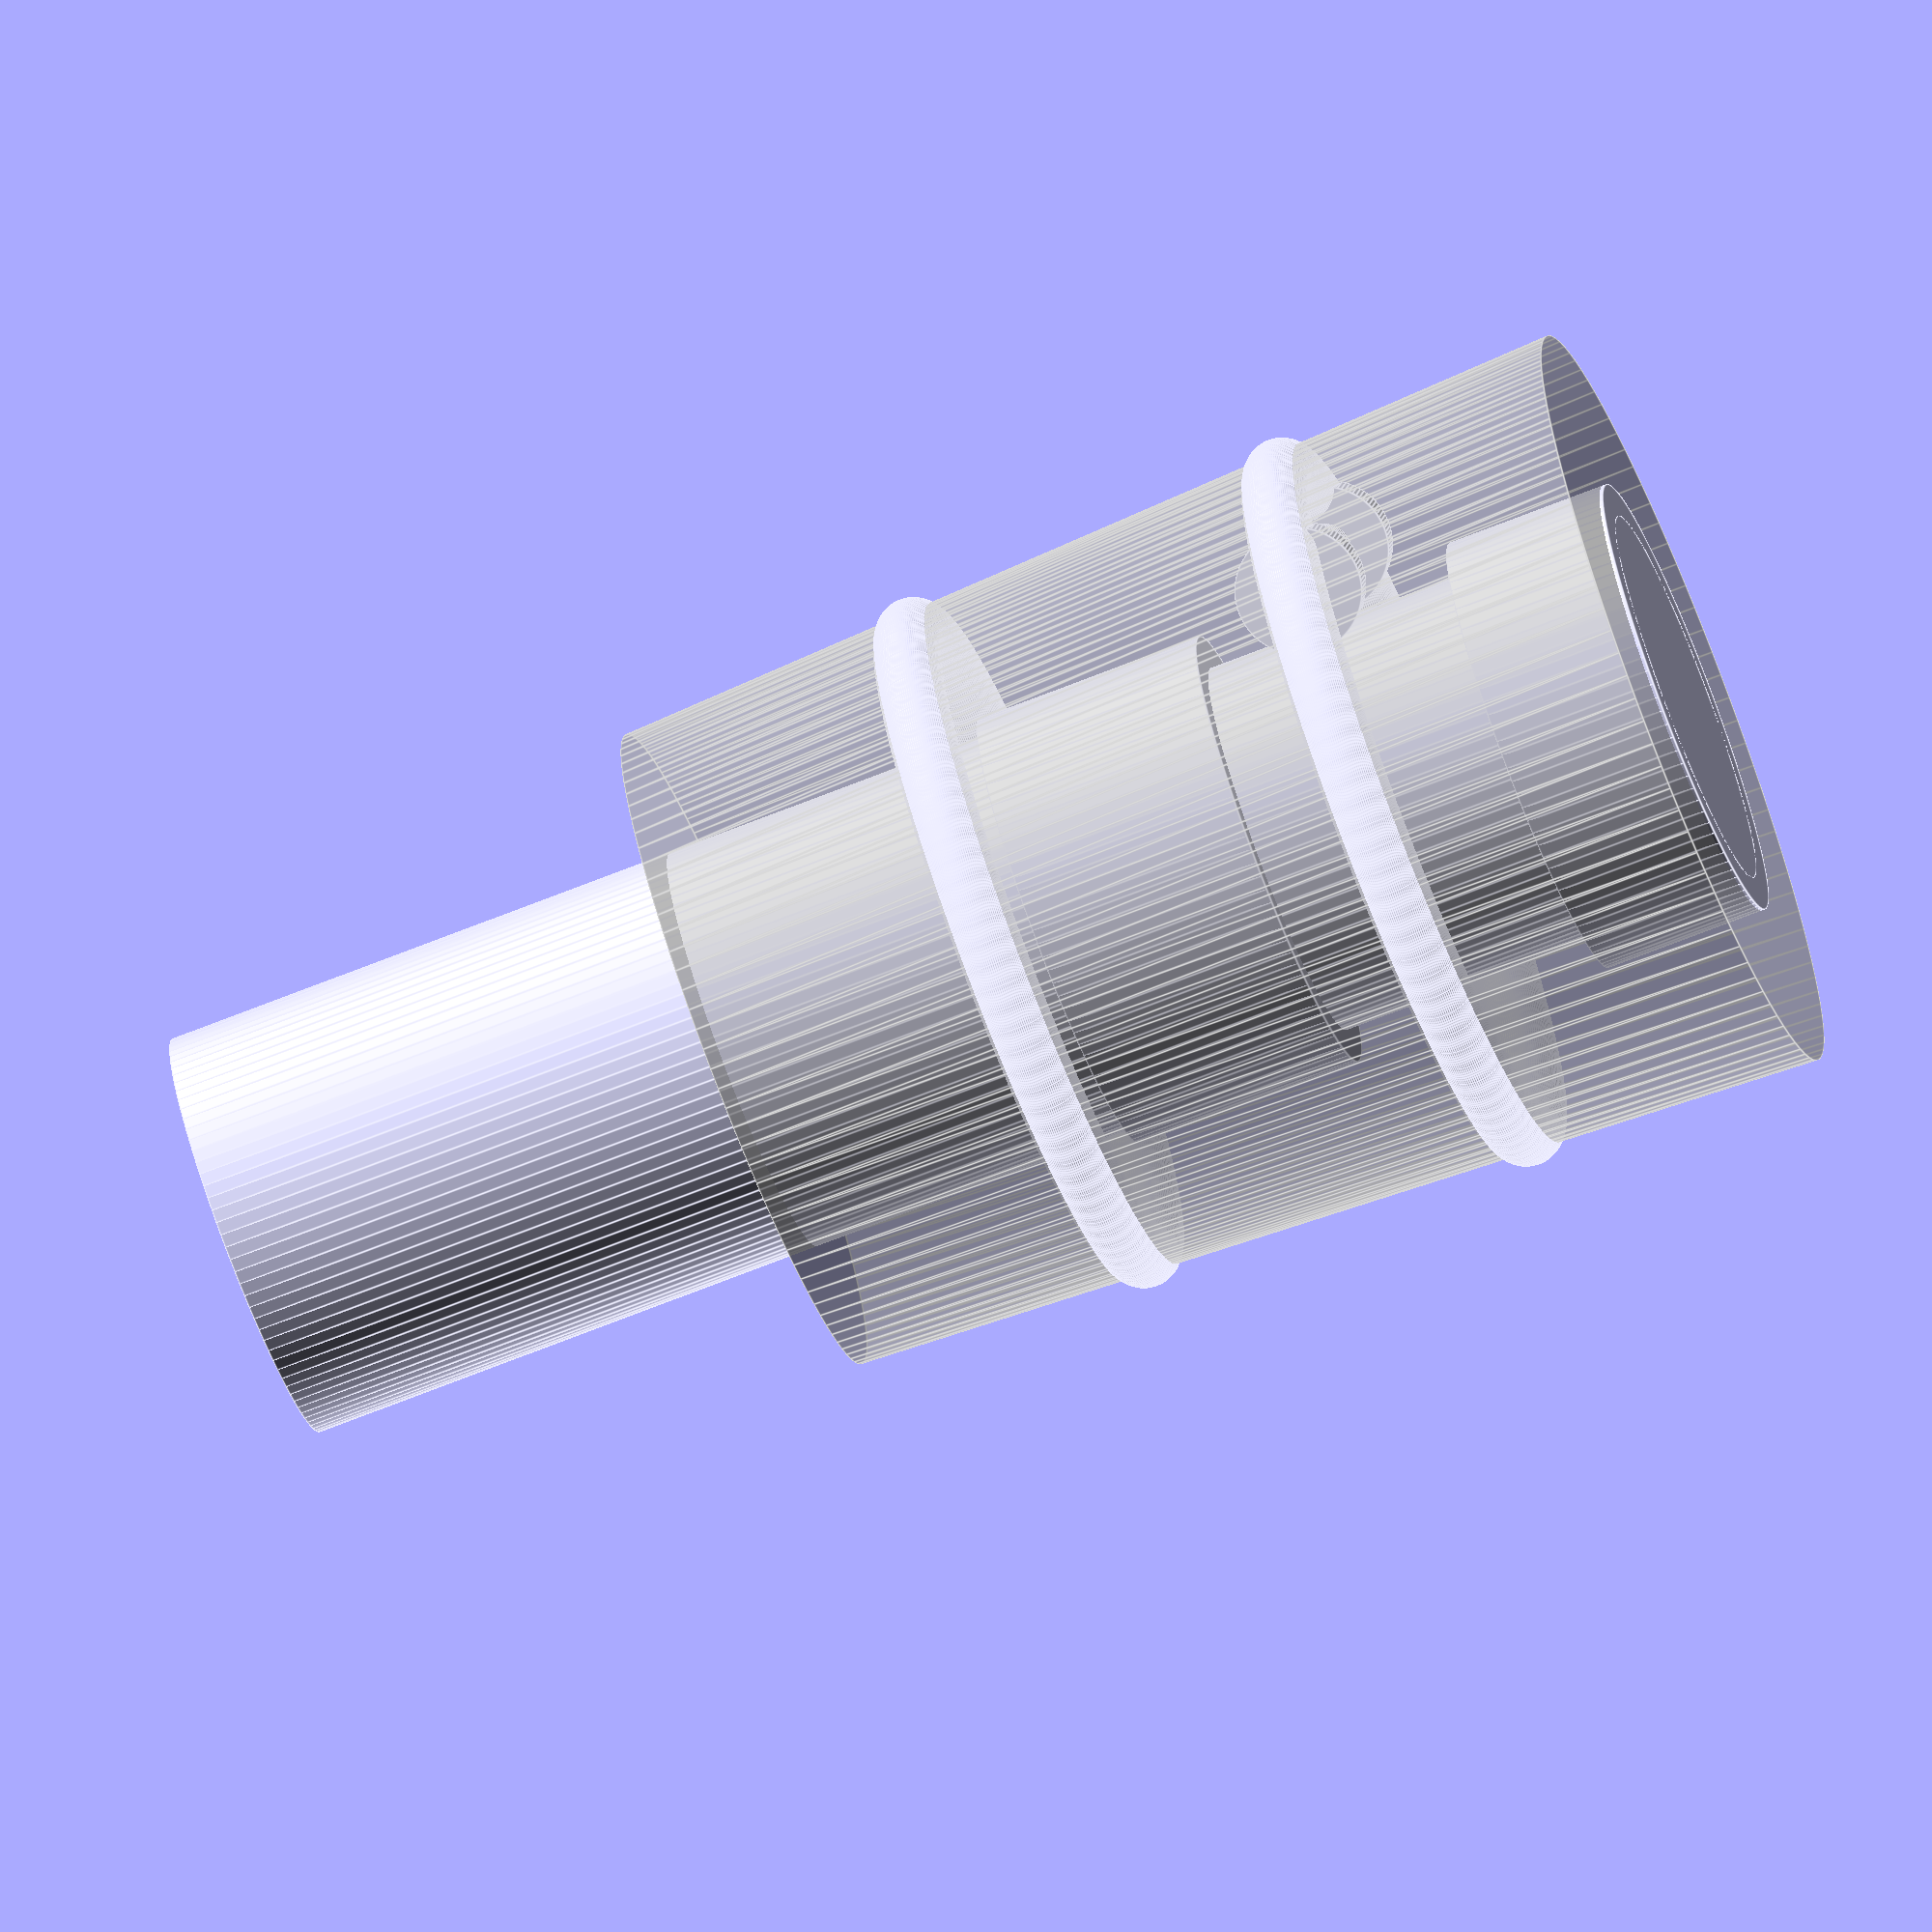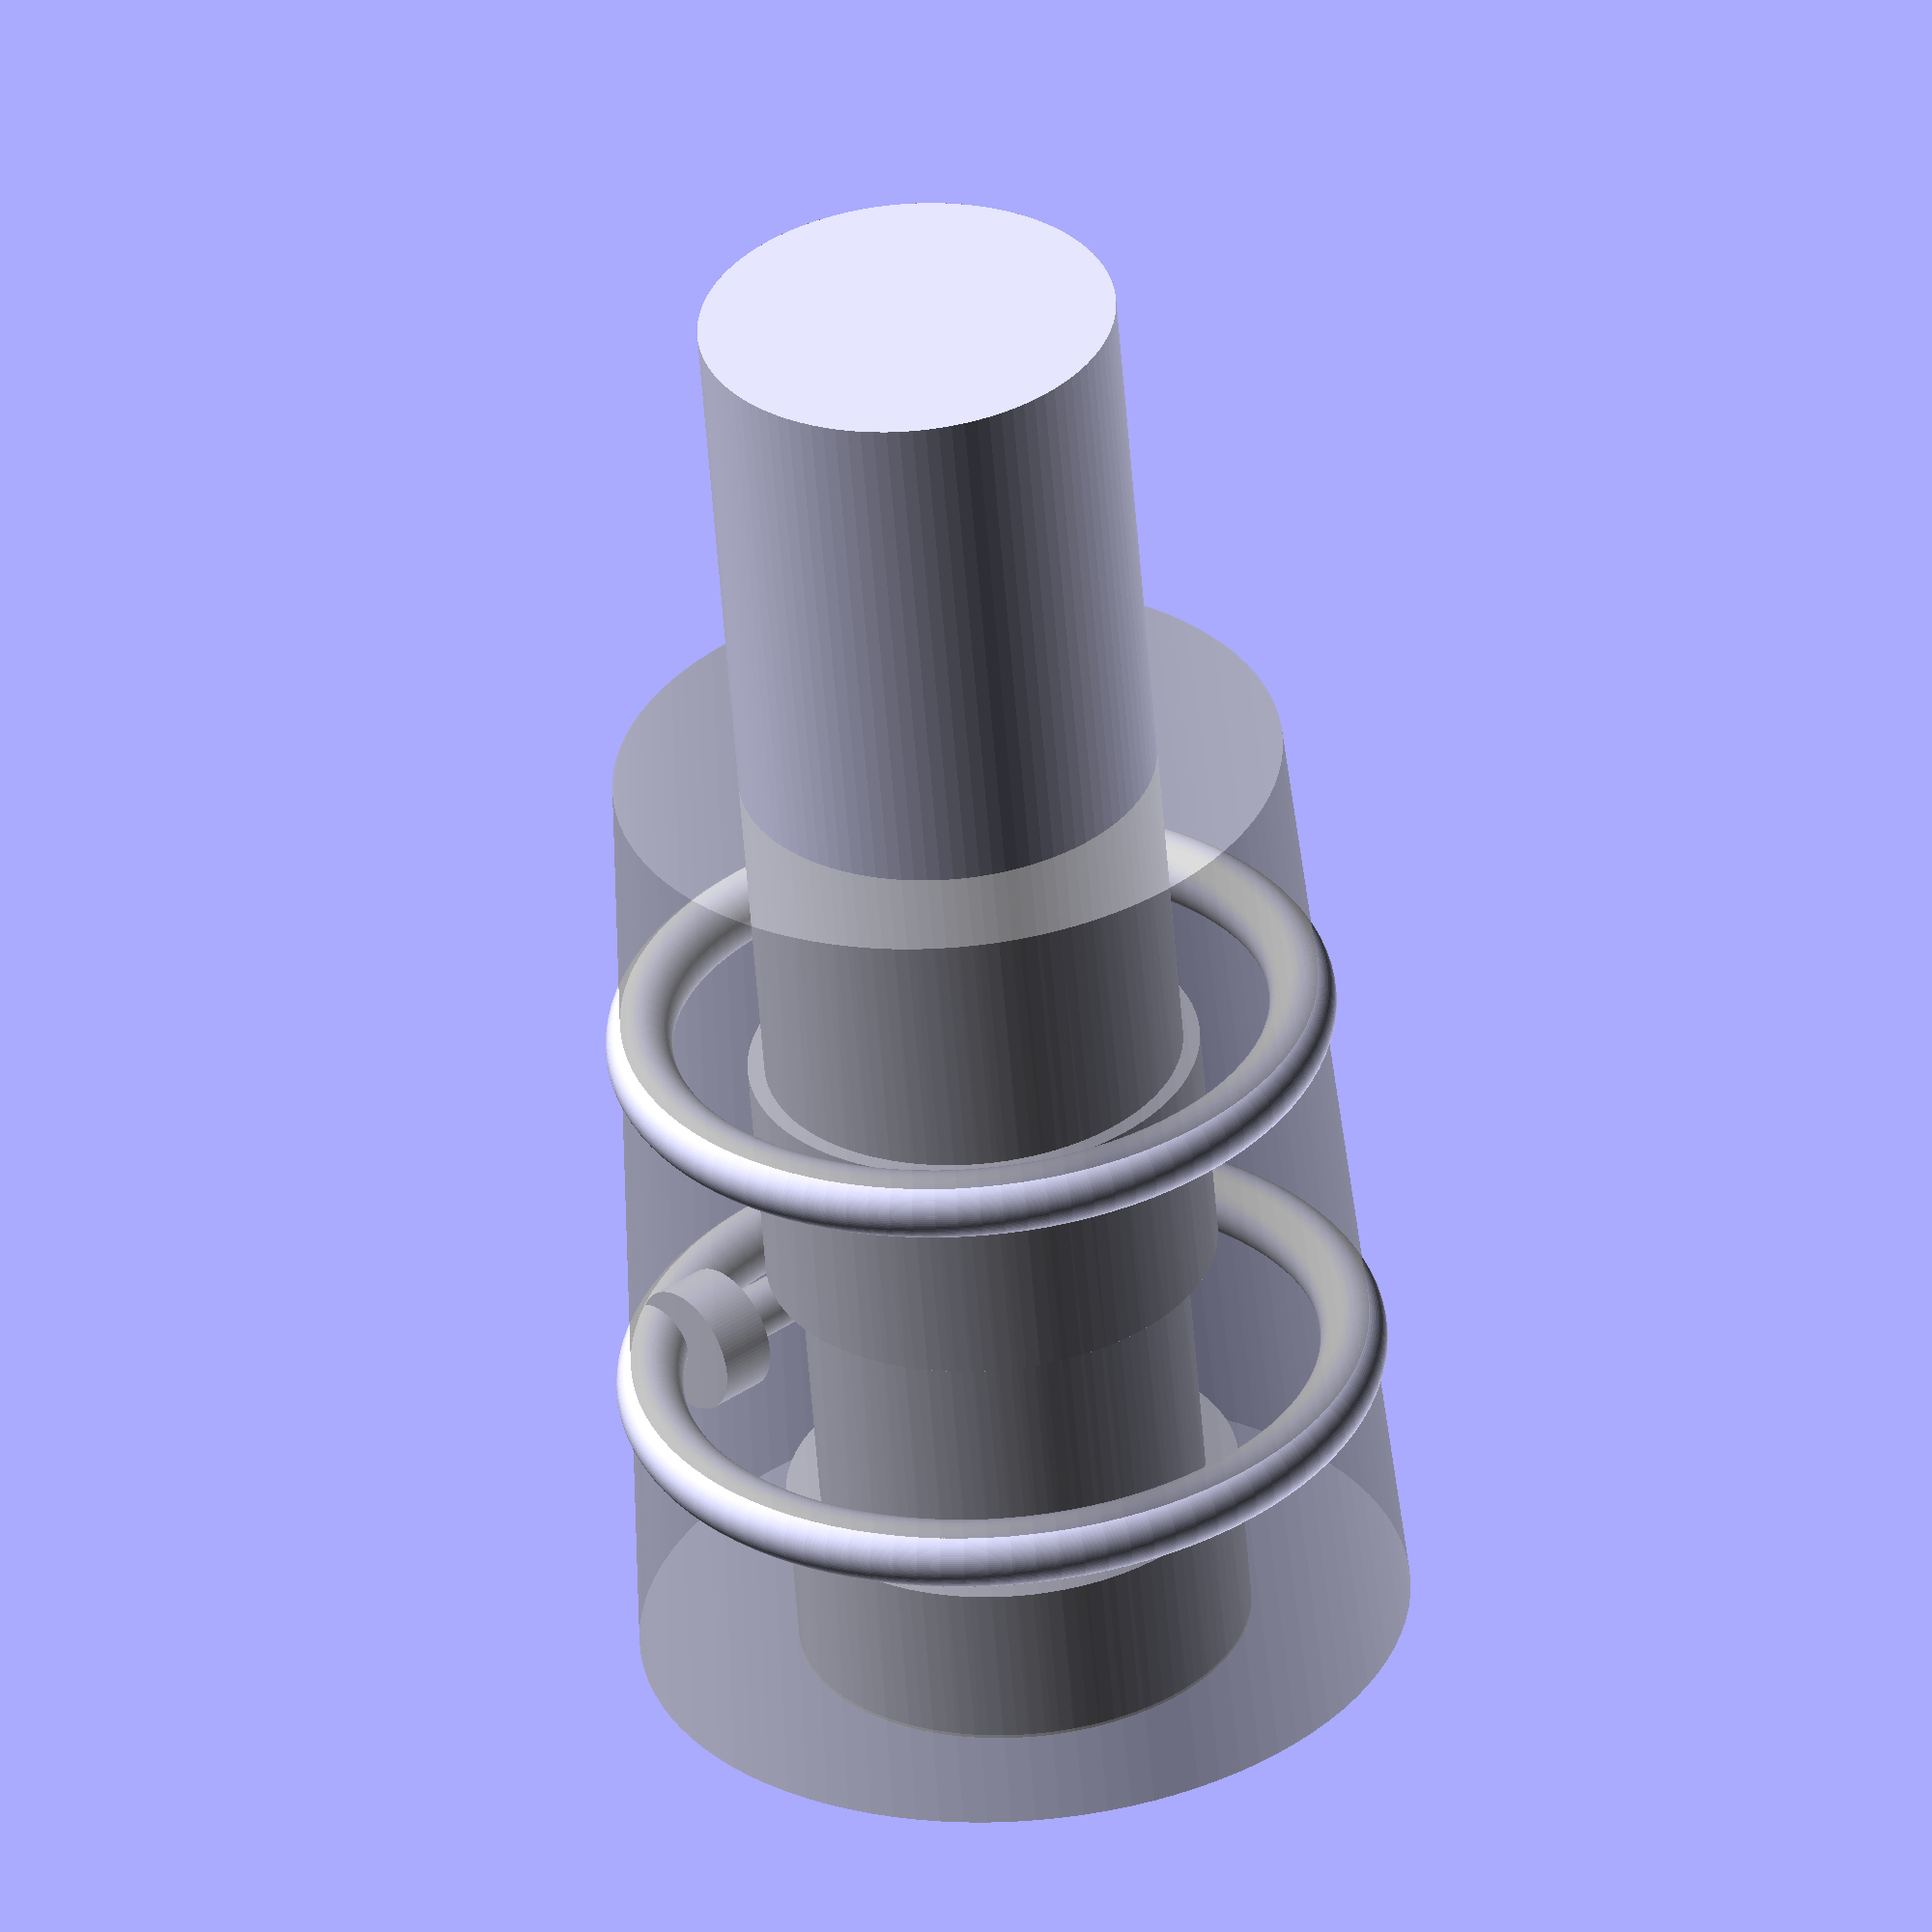
<openscad>
$fn= 100;

difference() {
%translate([0,0,0.1]) cylinder(d1=23, d2=20, h=30);
union() {
	translate([0,0,16]) cylinder(d=12.5, h=30);
	cylinder(d=13.5, h=5);
	cylinder(d=11.5, h=30);
	translate([0,0,13]) cylinder(d=13.5, h=7);
}
}
//translate([0,0,-12.2]) cylinder(d=23, h=12);
rotate([90,0,0]) union() {
	translate([7.5,9,-6]) cylinder(d=1.6, h=12);
	translate([7.5,9,-6]) cylinder(d=3.8, h=1.7);
	translate([7.5,9,6-1.7]) cylinder(d=3.8, h=1.7);
}
translate([0,0,9]) rotate_extrude() translate([10.5,0,0]) circle(1);
translate([0,0,21]) rotate_extrude() translate([9.9,0,0]) circle(1);
</openscad>
<views>
elev=251.8 azim=167.8 roll=68.5 proj=o view=edges
elev=237.2 azim=48.8 roll=175.6 proj=o view=wireframe
</views>
